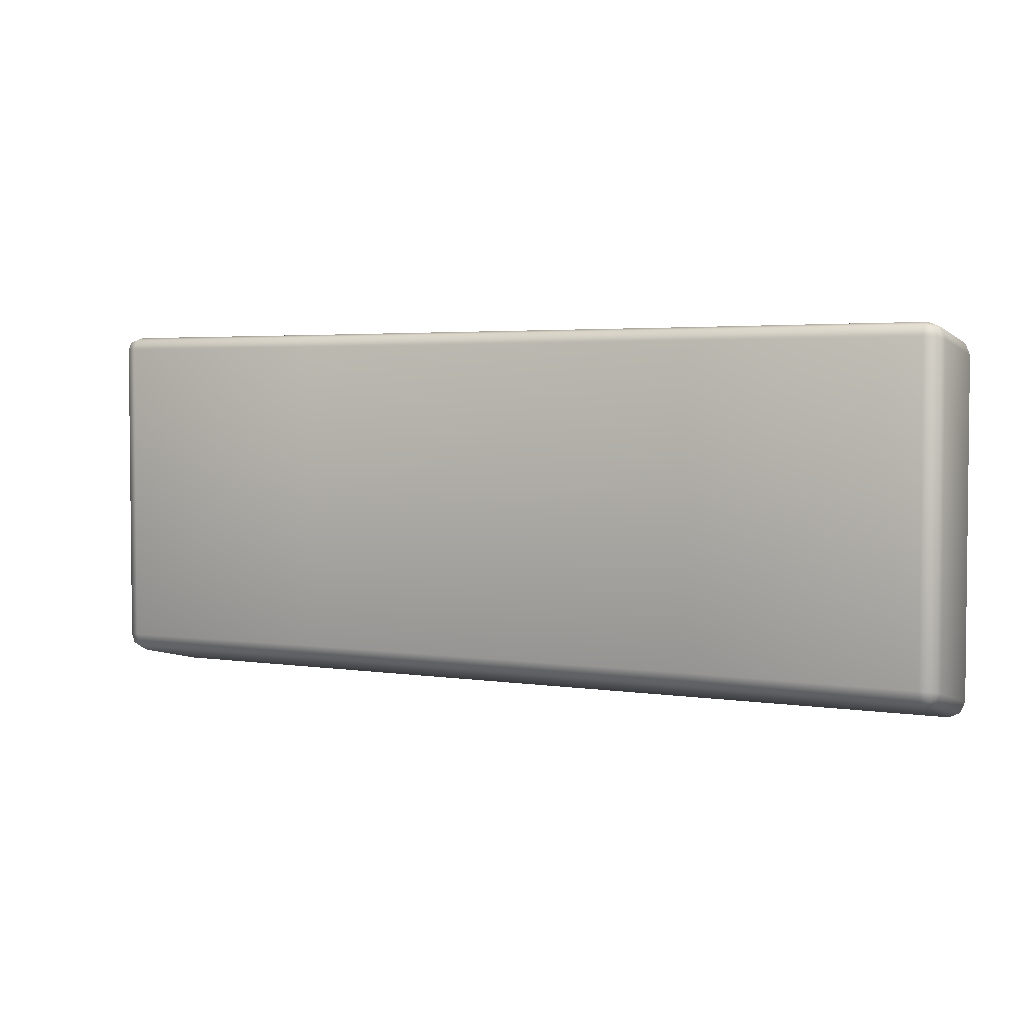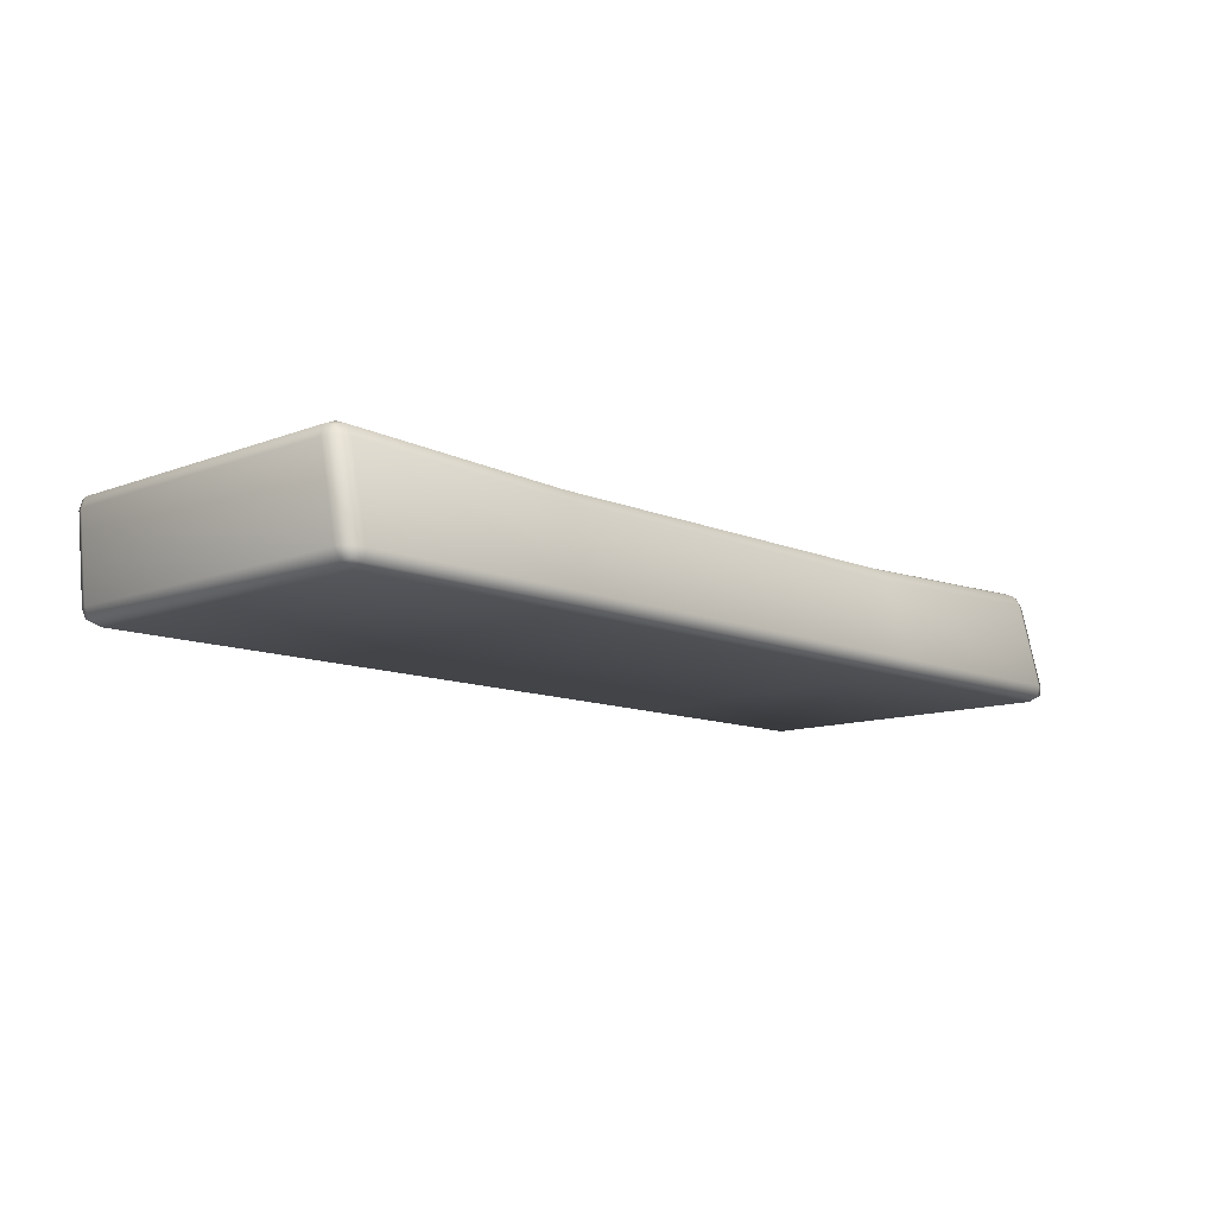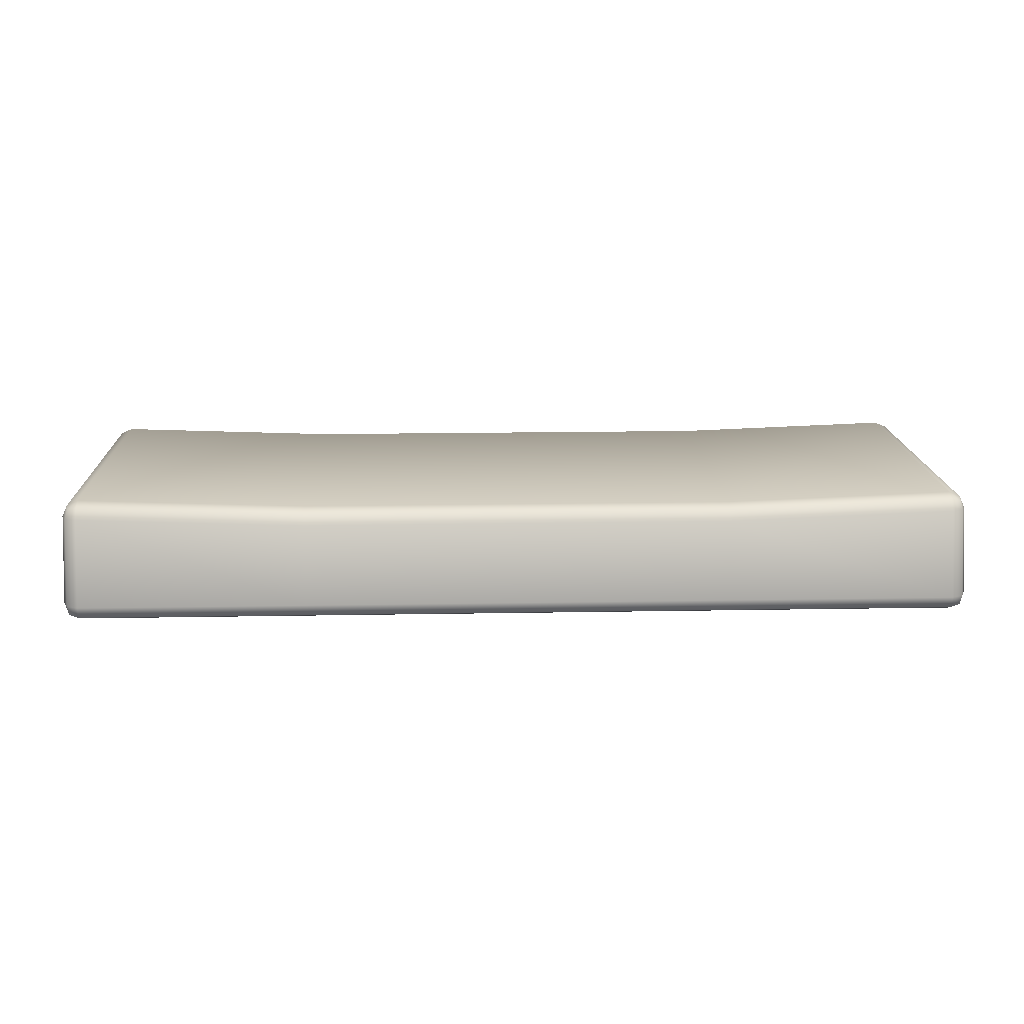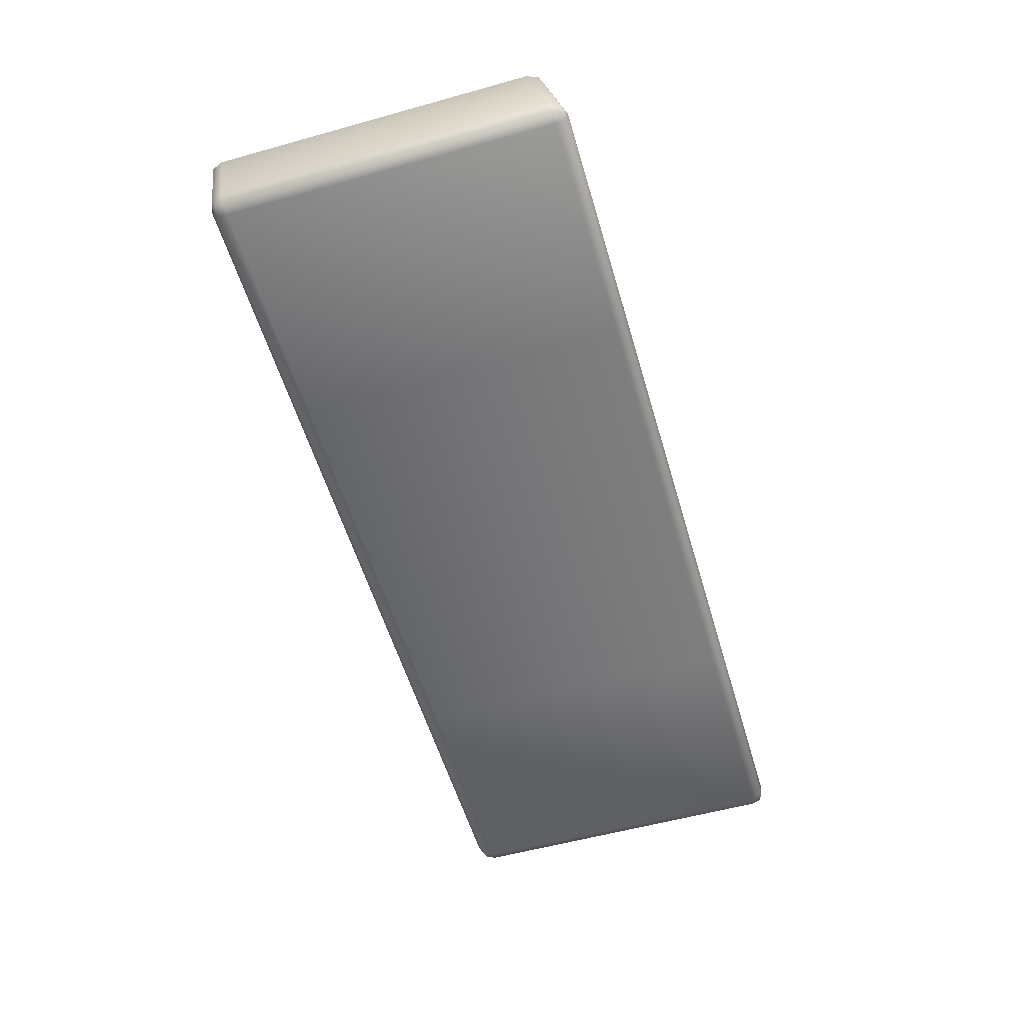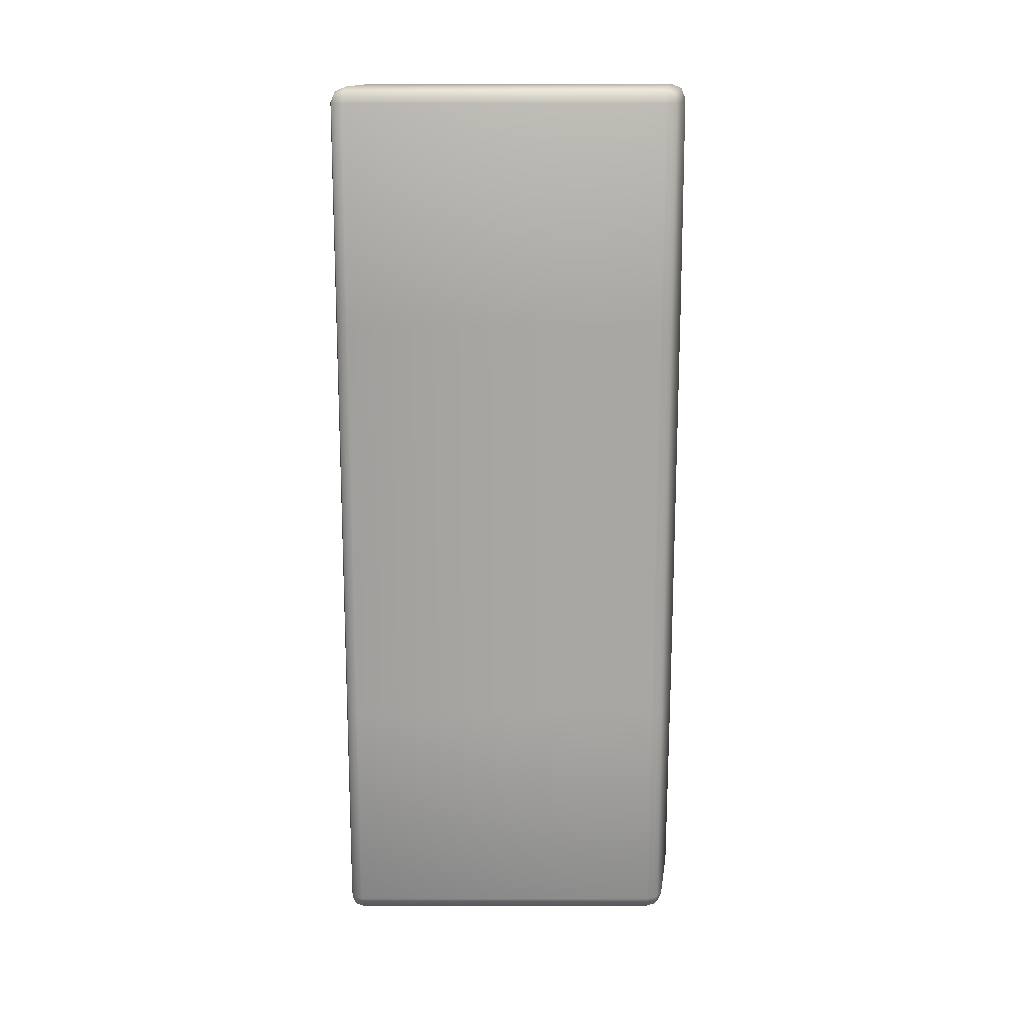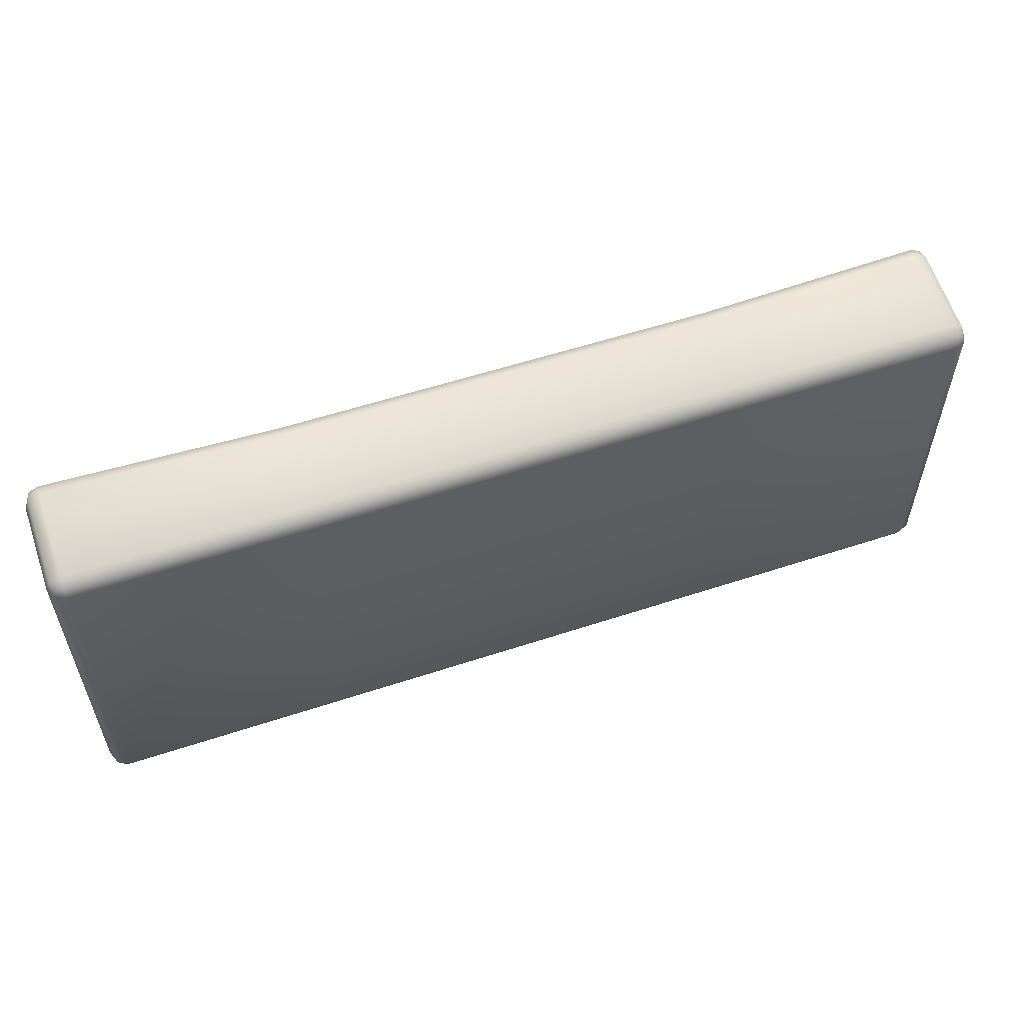
<metadata>
{"format":"obj","ext":"obj","renderer":"f3d","projection":"perspective","resolution":1024,"background":"white","views":[{"elev":3.3,"azim":-151.9,"up":"+Z"},{"elev":-11.1,"azim":133.7,"up":"+Y"},{"elev":15.9,"azim":177.8,"up":"+Y"},{"elev":-55.9,"azim":106.3,"up":"+Y"},{"elev":-74.2,"azim":-90.0,"up":"+Y"},{"elev":55.9,"azim":-19.1,"up":"+Z"}]}
</metadata>
<code>
o Booth_seat_LP
v -5.807 0.4199 -3.03
v -5.807 0.4513 -2.994
v -5.839 0.4516 -3.026
v -5.807 0.429 -3.007
v -5.826 0.4332 -3.01
v -5.83 0.4514 -3.004
v -5.83 0.4293 -3.029
v -5.807 0.6252 -2.97
v -5.807 0.6566 -2.997
v -5.839 0.6249 -3.002
v -5.807 0.6475 -2.976
v -5.826 0.6433 -2.981
v -5.83 0.6472 -2.998
v -5.83 0.6251 -2.979
v -5.807 0.4199 -3.693
v -5.839 0.4516 -3.685
v -5.807 0.4508 -3.718
v -5.83 0.4294 -3.691
v -5.826 0.4331 -3.708
v -5.83 0.4512 -3.708
v -5.807 0.4288 -3.714
v -5.807 0.6566 -3.64
v -5.807 0.6257 -3.678
v -5.839 0.6249 -3.646
v -5.807 0.6477 -3.664
v -5.826 0.6434 -3.661
v -5.83 0.6253 -3.669
v -5.83 0.6471 -3.641
v -4.005 0.4199 -3.03
v -3.973 0.4516 -3.026
v -4.005 0.4513 -2.994
v -3.982 0.4293 -3.029
v -3.986 0.4332 -3.01
v -3.982 0.4514 -3.004
v -4.005 0.429 -3.007
v -4.005 0.6566 -2.997
v -4.005 0.6252 -2.97
v -3.973 0.6249 -3.002
v -4.005 0.6475 -2.976
v -3.986 0.6433 -2.981
v -3.982 0.6251 -2.979
v -3.982 0.6472 -2.998
v -4.005 0.4199 -3.693
v -4.005 0.4508 -3.718
v -3.973 0.4516 -3.685
v -4.005 0.4288 -3.714
v -3.986 0.4331 -3.708
v -3.982 0.4512 -3.708
v -3.982 0.4294 -3.691
v -4.005 0.6566 -3.64
v -3.973 0.6249 -3.646
v -4.005 0.6257 -3.678
v -3.982 0.6471 -3.641
v -3.986 0.6434 -3.661
v -3.982 0.6253 -3.669
v -4.005 0.6477 -3.664
v -4.468 0.4199 -3.693
v -5.344 0.4199 -3.693
v -5.344 0.4288 -3.714
v -4.468 0.4288 -3.714
v -5.344 0.4508 -3.718
v -4.468 0.4508 -3.718
v -5.344 0.6398 -3.64
v -4.468 0.6398 -3.64
v -4.468 0.631 -3.664
v -5.344 0.631 -3.664
v -4.468 0.609 -3.678
v -5.344 0.609 -3.678
v -5.344 0.4199 -3.03
v -4.468 0.4199 -3.03
v -4.468 0.429 -3.007
v -5.344 0.429 -3.007
v -4.468 0.4513 -2.994
v -5.344 0.4513 -2.994
v -4.468 0.6398 -2.997
v -5.344 0.6398 -2.997
v -5.344 0.6307 -2.976
v -4.468 0.6307 -2.976
v -5.344 0.6085 -2.97
v -4.468 0.6085 -2.97
f 74 79 8 2
f 45 51 38 30
f 63 22 9 76
f 3 10 24 16
f 62 67 52 44
f 1 4 5 7
f 2 6 5 4
f 3 7 5 6
f 8 11 12 14
f 9 13 12 11
f 10 14 12 13
f 15 18 19 21
f 16 20 19 18
f 17 21 19 20
f 22 25 26 28
f 23 27 26 25
f 24 28 26 27
f 29 32 33 35
f 30 34 33 32
f 31 35 33 34
f 36 39 40 42
f 37 41 40 39
f 38 42 40 41
f 43 46 47 49
f 44 48 47 46
f 45 49 47 48
f 50 53 54 56
f 51 55 54 53
f 52 56 54 55
f 15 1 7 18
f 18 7 3 16
f 2 8 14 6
f 6 14 10 3
f 9 22 28 13
f 13 28 24 10
f 23 17 20 27
f 27 20 16 24
f 58 15 21 59
f 59 21 17 61
f 64 50 56 65
f 65 56 52 67
f 51 45 48 55
f 55 48 44 52
f 29 43 49 32
f 32 49 45 30
f 50 36 42 53
f 53 42 38 51
f 37 31 34 41
f 41 34 30 38
f 70 29 35 71
f 71 35 31 73
f 76 9 11 77
f 77 11 8 79
f 57 43 29 70
f 15 58 69 1
f 58 57 70 69
f 39 78 80 37
f 78 77 79 80
f 36 75 78 39
f 75 76 77 78
f 4 72 74 2
f 72 71 73 74
f 1 69 72 4
f 69 70 71 72
f 25 66 68 23
f 66 65 67 68
f 22 63 66 25
f 63 64 65 66
f 46 60 62 44
f 60 59 61 62
f 43 57 60 46
f 57 58 59 60
f 17 23 68 61
f 61 68 67 62
f 50 64 75 36
f 64 63 76 75
f 31 37 80 73
f 73 80 79 74

</code>
